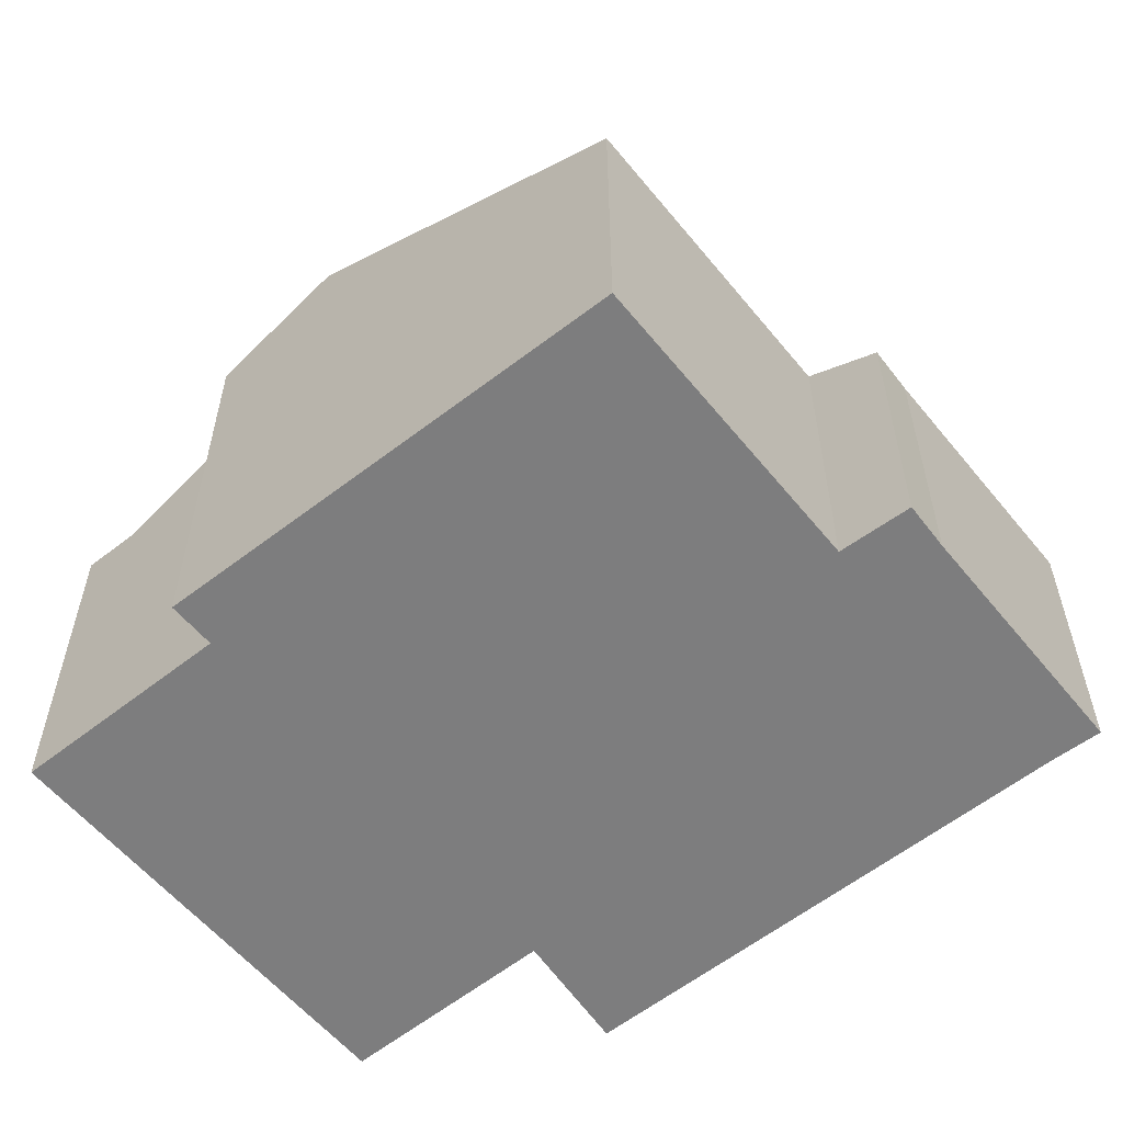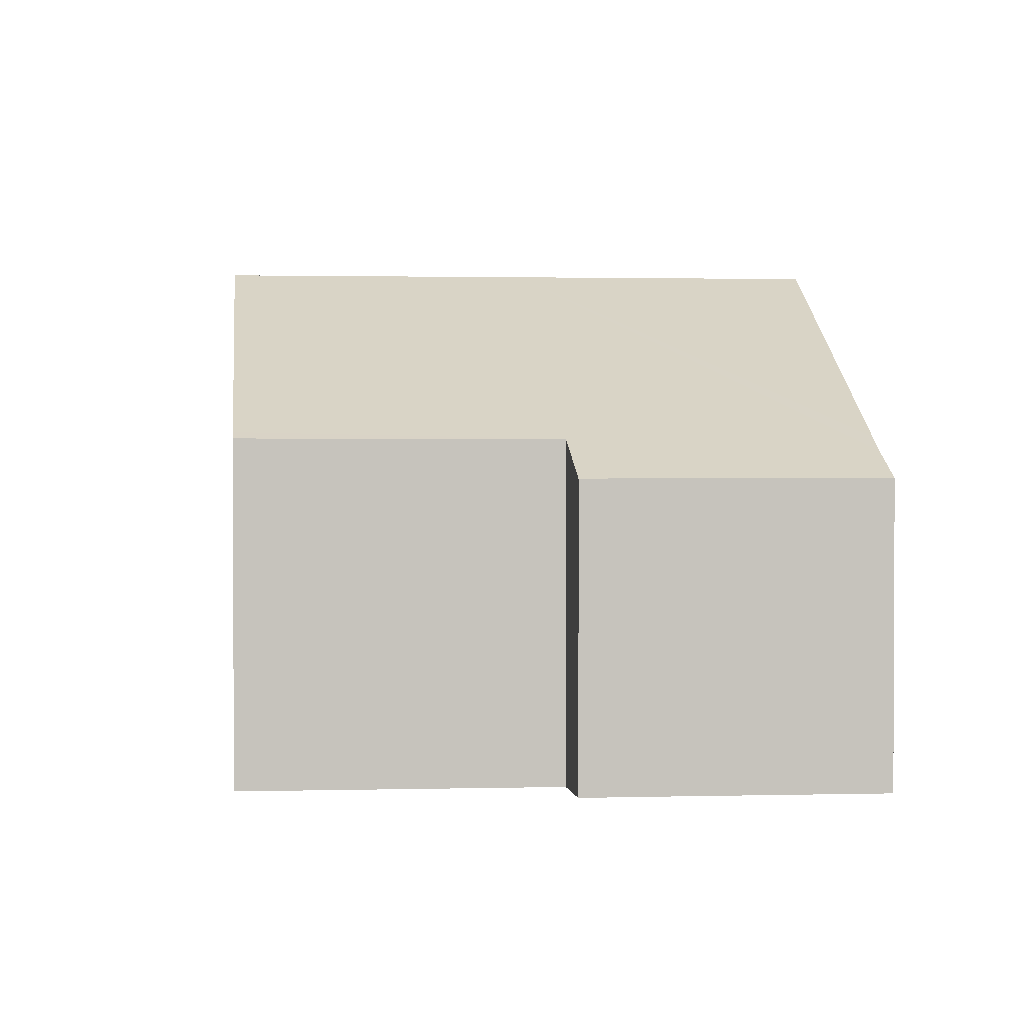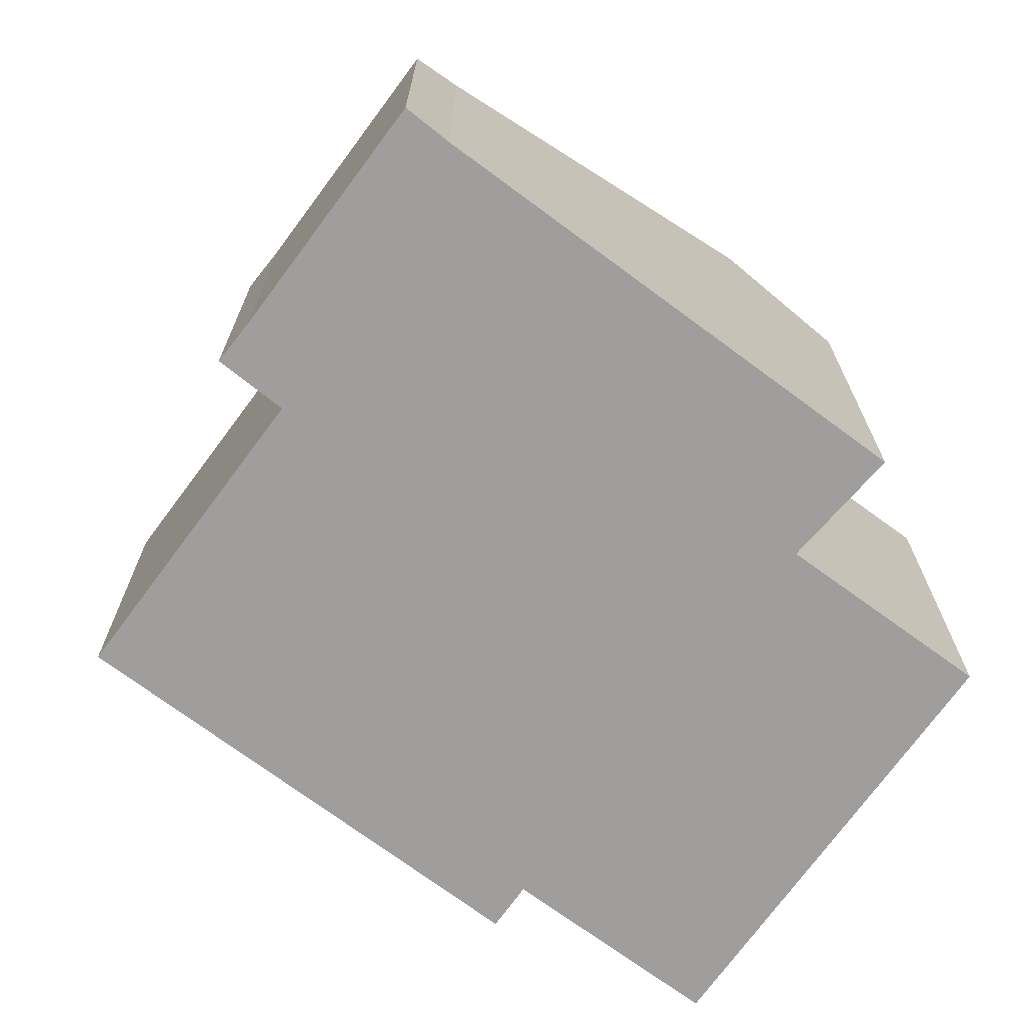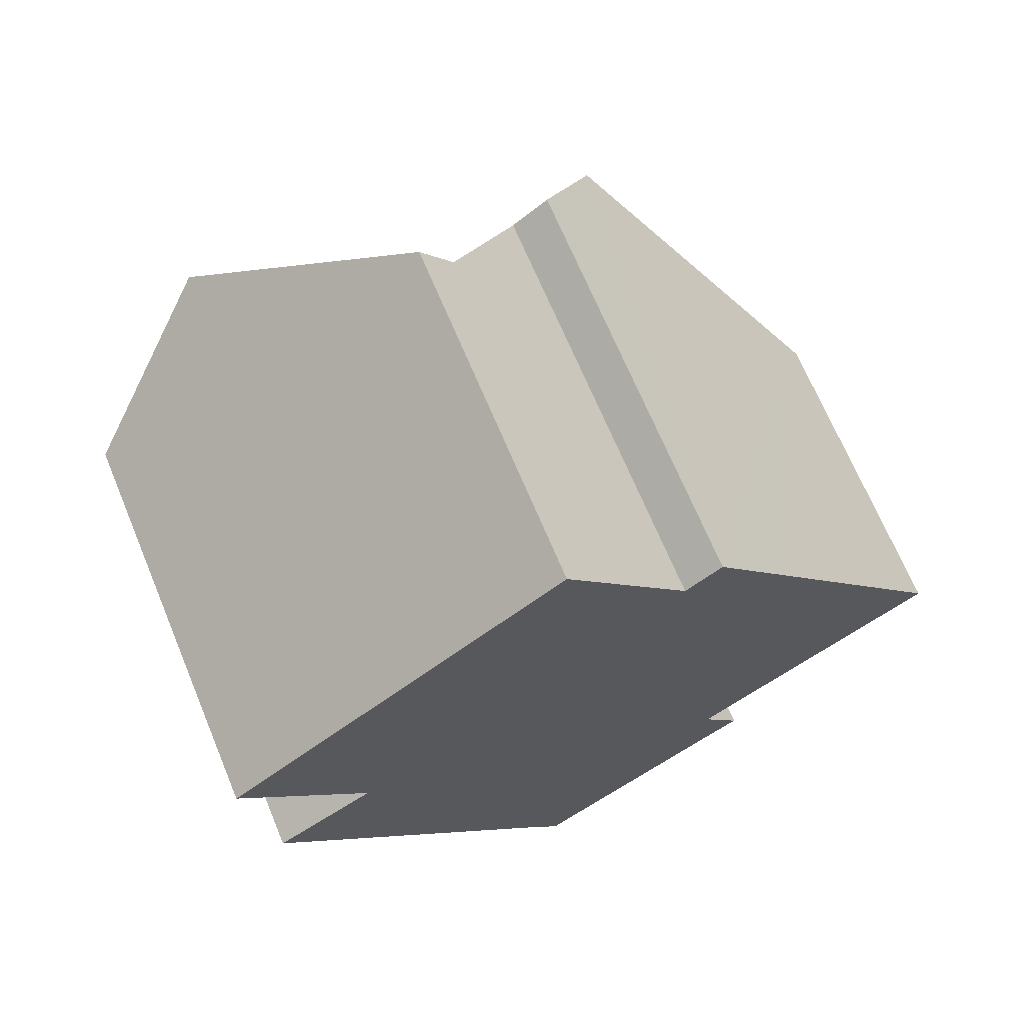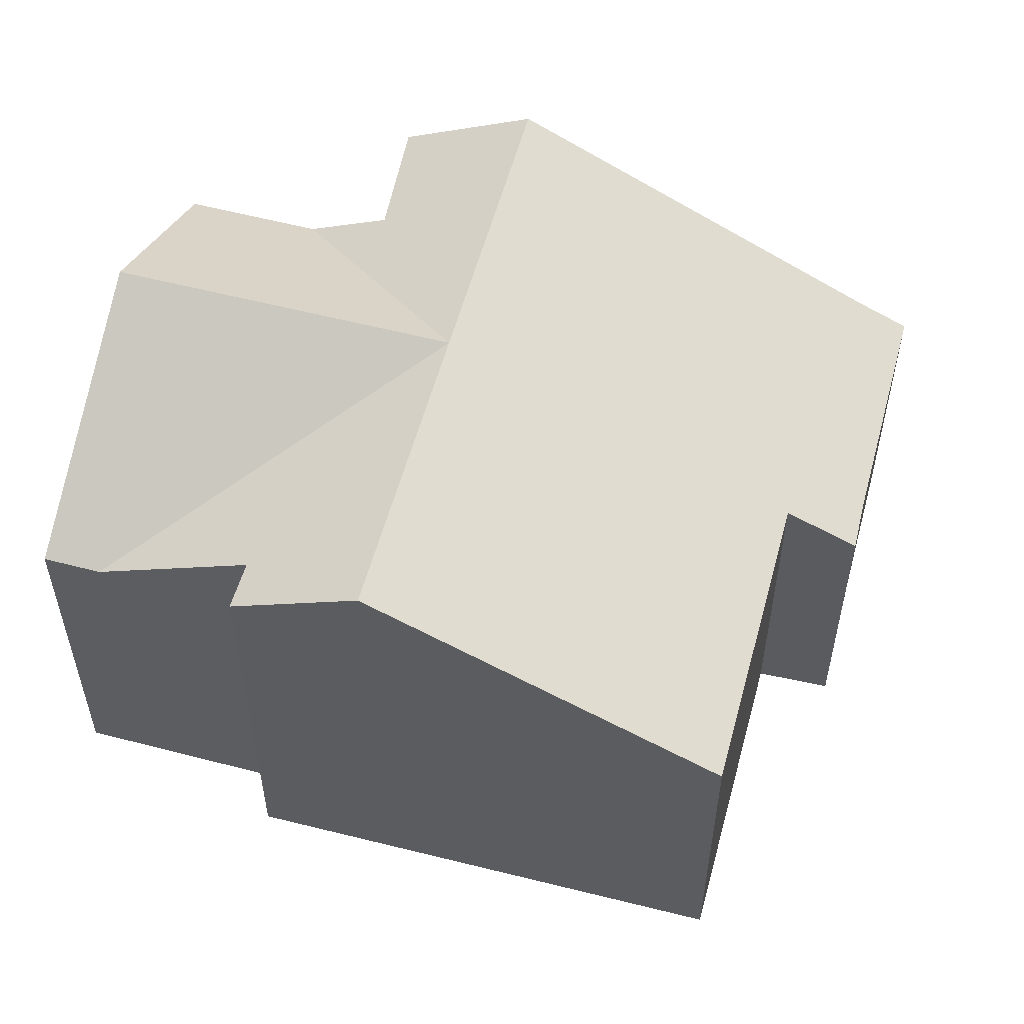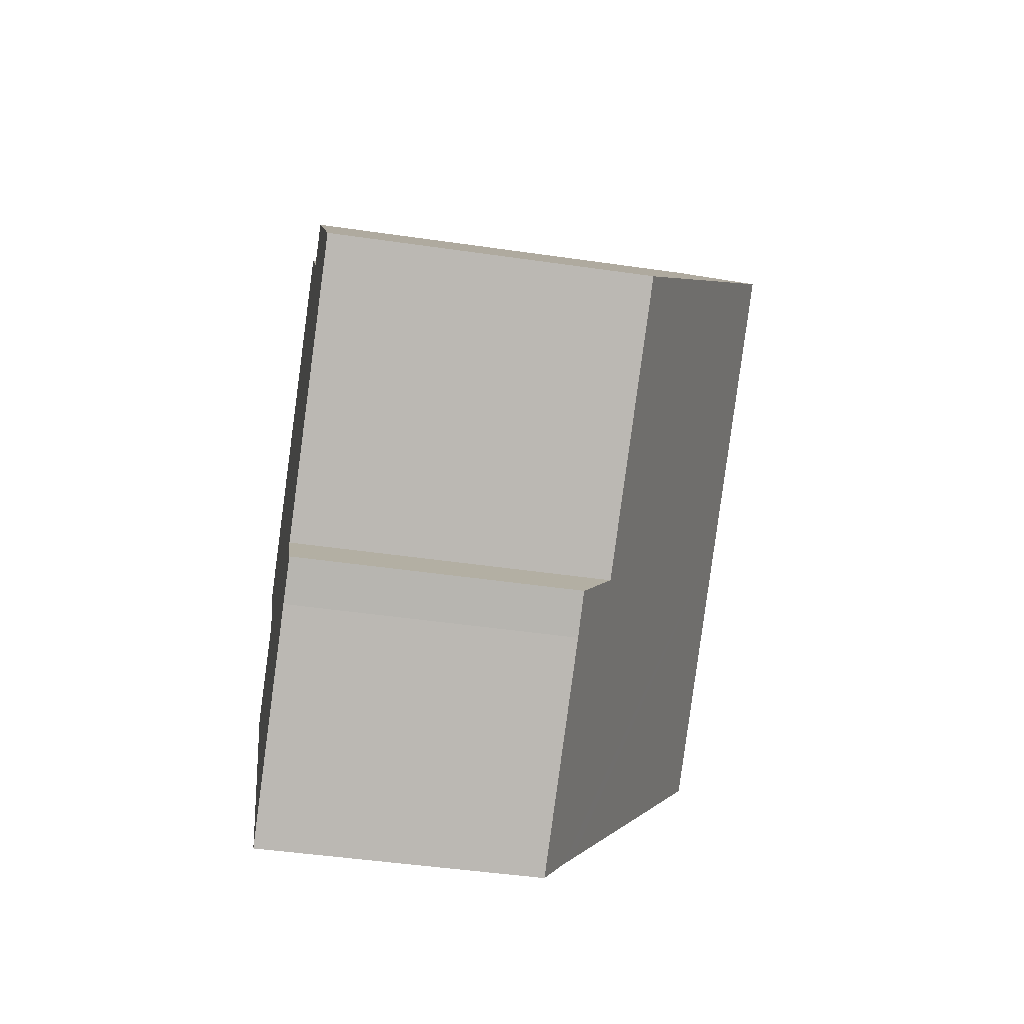
<metadata>
{"format":"obj","ext":"obj","renderer":"f3d","projection":"perspective","resolution":1024,"background":"white","views":[{"elev":-59.1,"azim":92.2,"up":"+Y"},{"elev":1.6,"azim":137.8,"up":"+Y"},{"elev":-71.1,"azim":-163.2,"up":"+Y"},{"elev":68.6,"azim":-22.6,"up":"+Z"},{"elev":56.5,"azim":68.5,"up":"+Y"},{"elev":-46.1,"azim":80.5,"up":"+Z"}]}
</metadata>
<code>
v  0 7.732 4.734e-16
v  6.731 9.71 -3.115
v  1.539 7.743 -2.039
v  2.809 9.71 2.168
v  2.489 8.528 -3.298
v  0.497 8.437 -4.545
v  2.022 9.71 -6.598
v  7.408 6.936 4.321
v  6.746 6.938 5.207
v  9.265 8.48 1.835
v  9.994 8.47 2.4
v  11.46 9.71 0.387
v  10.7 5.639 -10.36
v  10.65 6.331 -8.666
v  11.45 5.626 -9.835
v  15.33 6.454 -4.896
v  15.46 6.339 -5.083
v  6.878 5.634 -13.2
v  6.332 6.113 -12.4
v  6.025 6.37 -11.99
v  5.934 6.445 -11.87
v  6.332 7.593e-16 -12.4
v  6.878 8.08e-16 -13.2
v  0.497 2.783e-16 -4.545
v  5.934 7.265e-16 -11.87
v  6.025 7.34e-16 -11.99
v  2.022 4.04e-16 -6.598
v  2.489 2.019e-16 -3.298
v  0 0 0
v  1.539 1.249e-16 -2.039
v  6.746 -3.188e-16 5.207
v  2.809 -1.328e-16 2.168
v  9.265 -1.124e-16 1.835
v  9.994 -1.47e-16 2.4
v  7.408 -2.646e-16 4.321
v  11.46 -2.37e-17 0.387
v  15.33 2.998e-16 -4.896
v  15.46 3.112e-16 -5.083
v  10.65 5.306e-16 -8.666
v  11.45 6.022e-16 -9.835
v  10.7 6.343e-16 -10.36
g defaultobject
f 1 2 3
f 2 1 4
f 3 2 5
f 6 5 2
f 7 6 2
f 8 4 9
f 4 8 2
f 8 10 2
f 11 2 10
f 12 2 11
f 13 14 15
f 14 16 17
f 16 14 12
f 12 14 2
f 2 14 13
f 2 13 18
f 2 18 19
f 2 19 20
f 2 20 7
f 7 20 21
f 18 22 19
f 22 18 23
f 21 6 7
f 6 21 24
f 24 21 20
f 24 20 19
f 24 19 22
f 24 22 25
f 25 22 26
f 24 25 27
f 28 3 5
f 3 28 1
f 1 28 29
f 29 28 30
f 6 28 5
f 28 6 24
f 1 9 4
f 9 1 29
f 9 29 31
f 31 29 32
f 33 11 10
f 11 33 34
f 31 8 9
f 8 33 10
f 33 8 31
f 33 31 35
f 34 12 11
f 12 34 16
f 16 34 36
f 16 36 37
f 16 37 17
f 17 37 38
f 39 15 14
f 15 39 40
f 38 14 17
f 14 38 39
f 41 18 13
f 18 41 23
f 15 41 13
f 41 15 40
f 37 39 38
f 39 37 36
f 39 36 34
f 39 34 33
f 39 33 35
f 39 35 31
f 39 31 32
f 39 32 29
f 39 29 40
f 40 29 41
f 41 29 30
f 41 30 28
f 28 26 22
f 26 28 27
f 27 28 24
f 26 27 25
f 28 23 41
f 23 28 22

</code>
